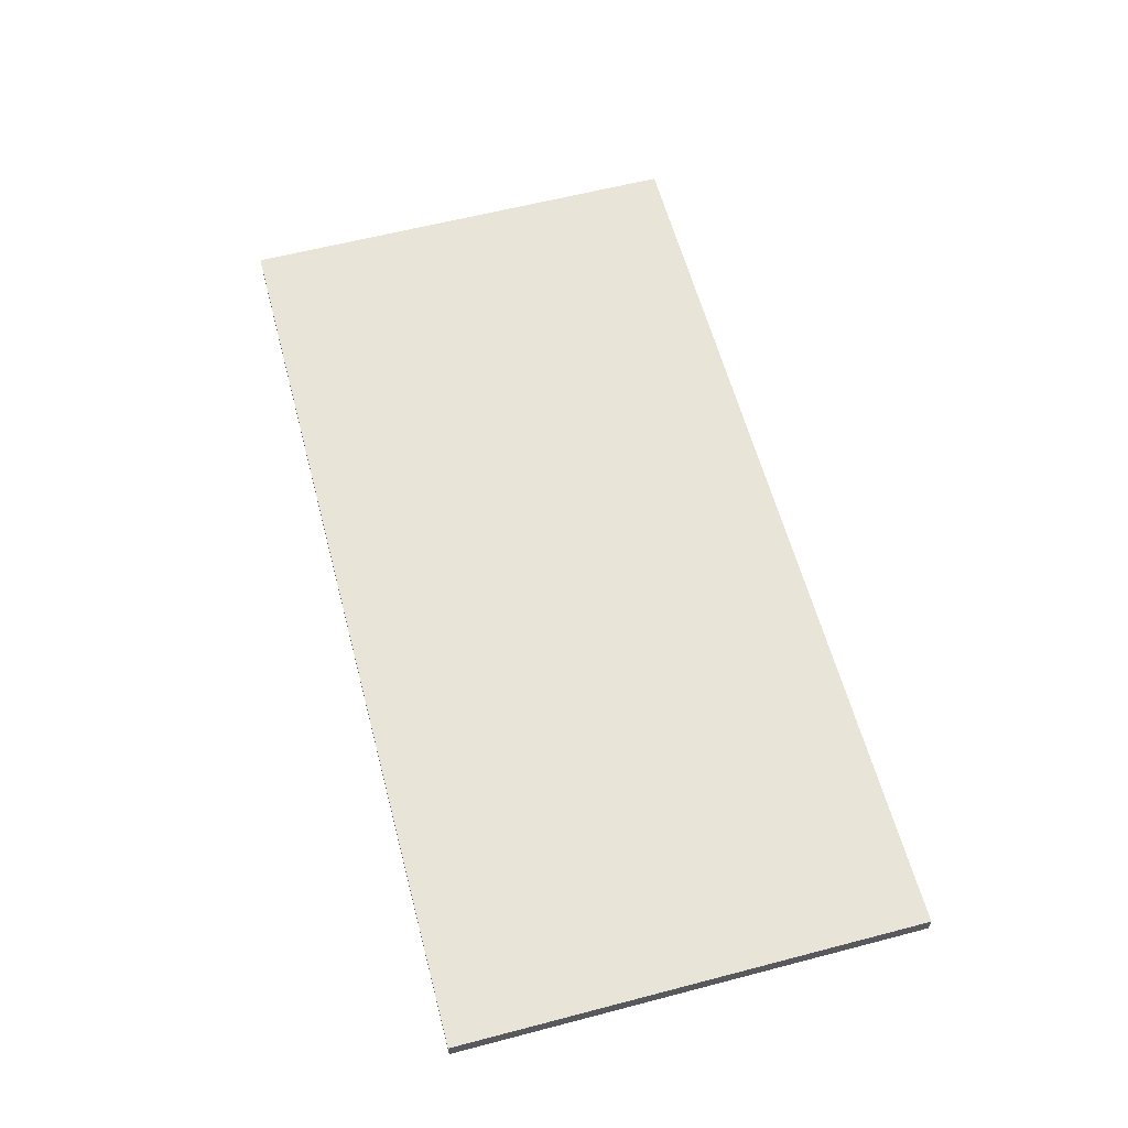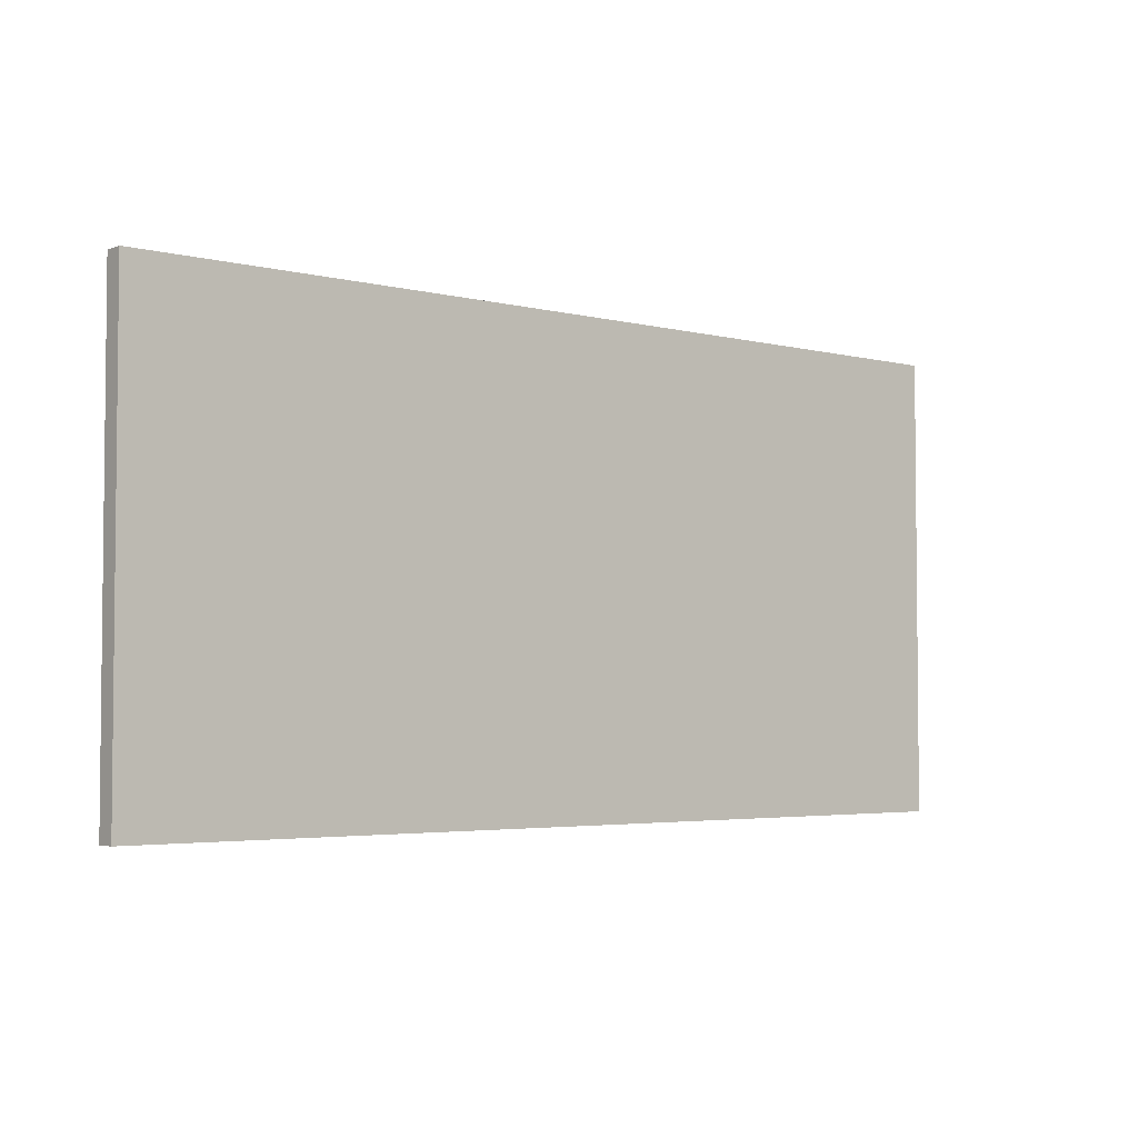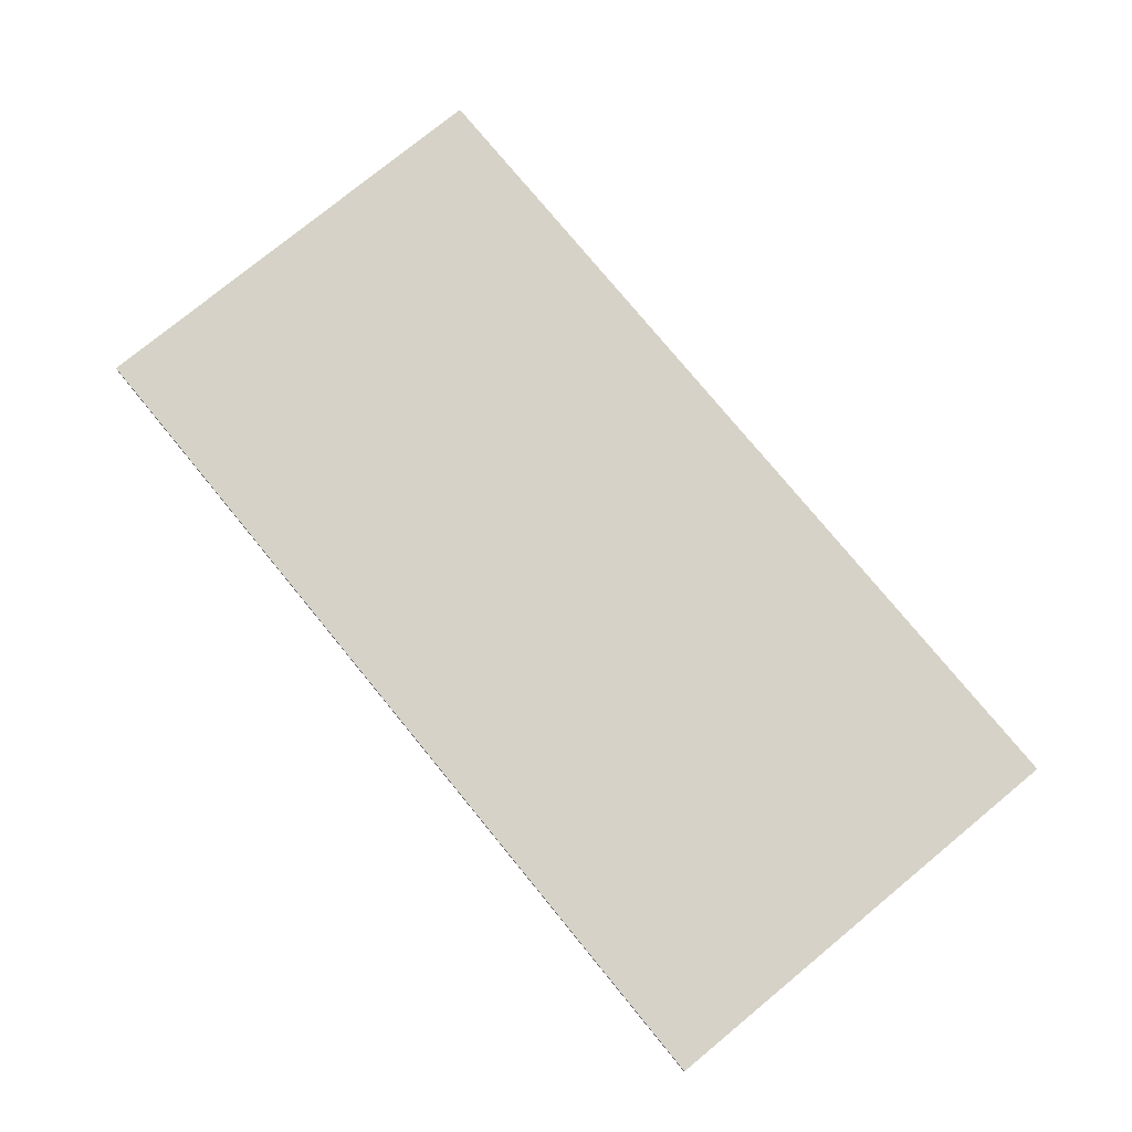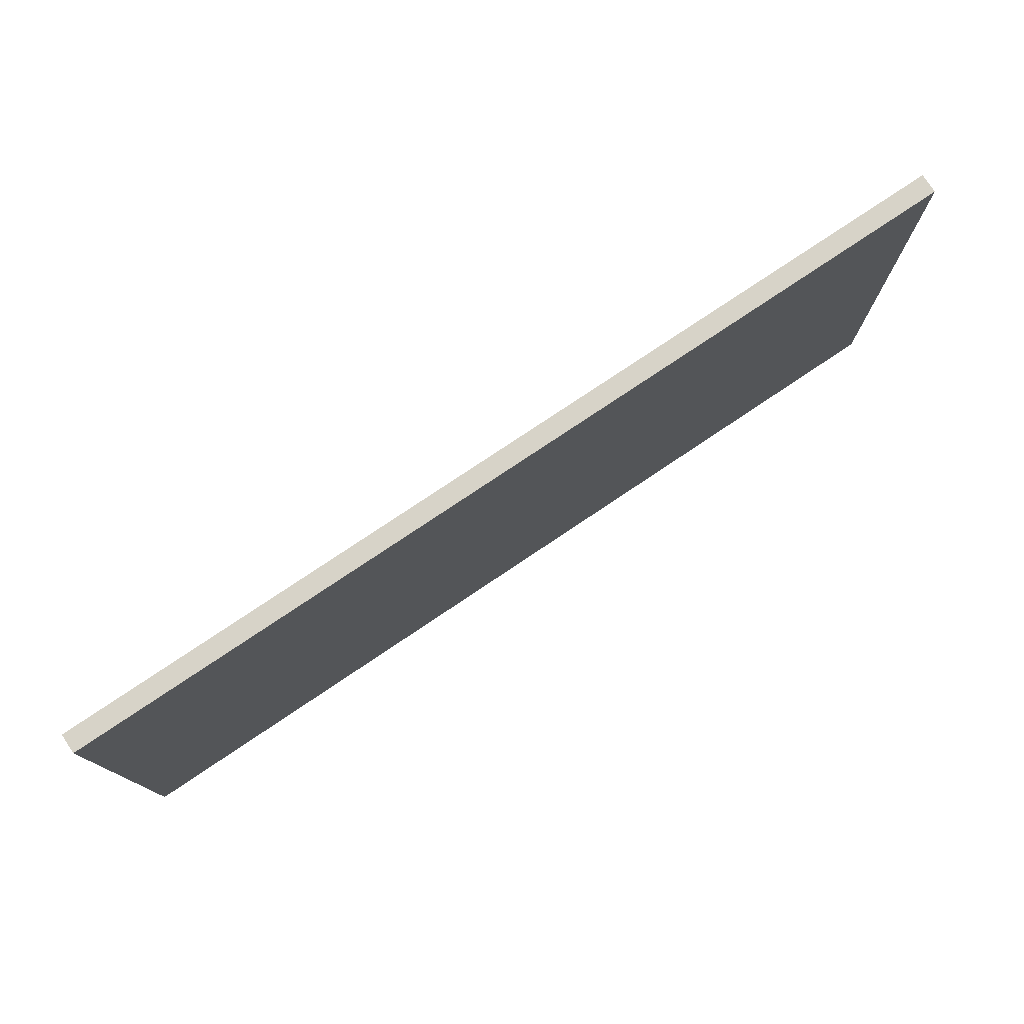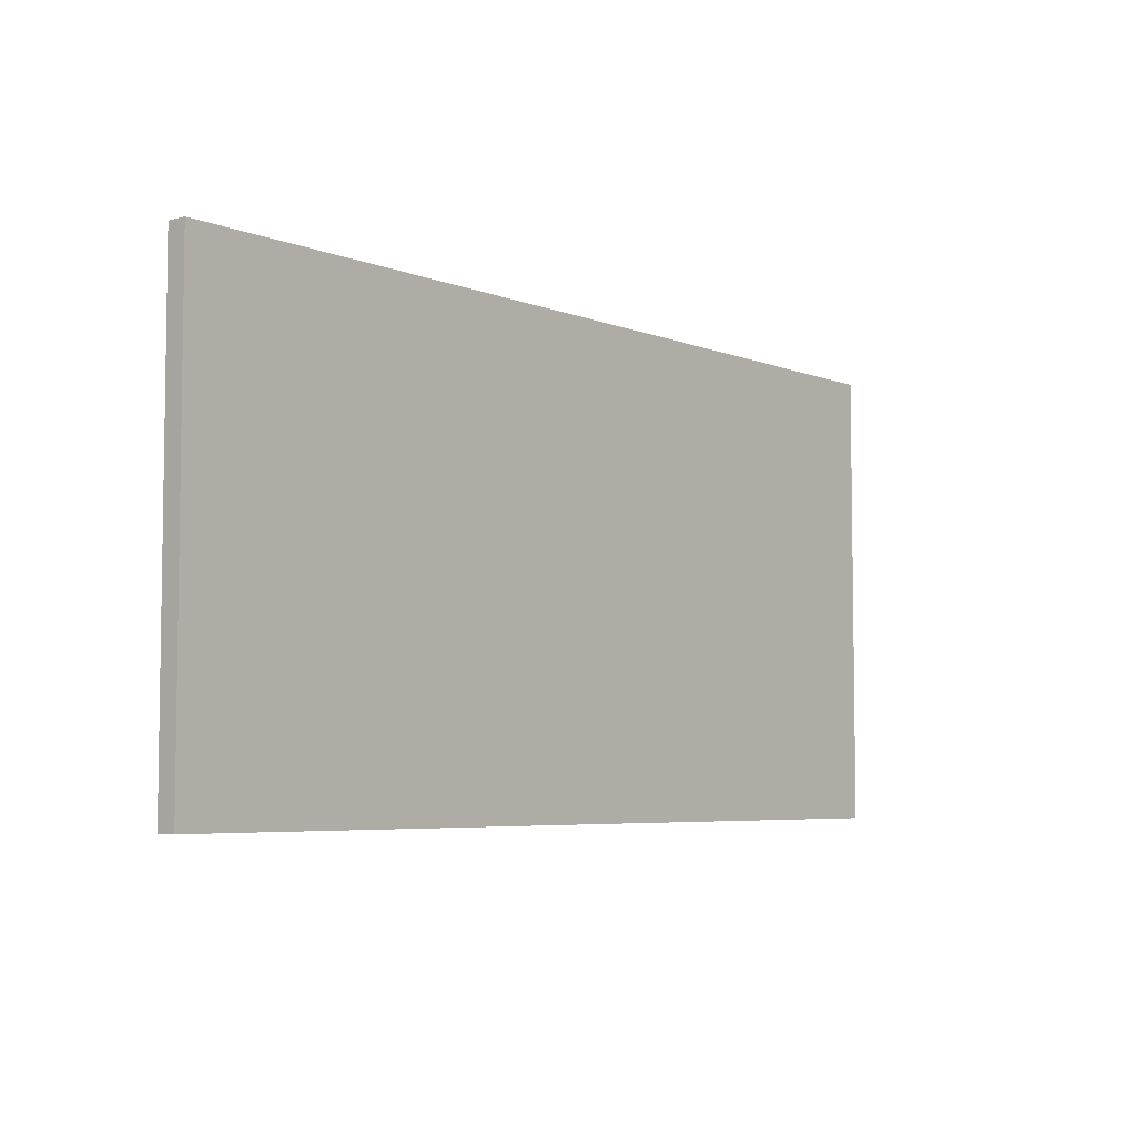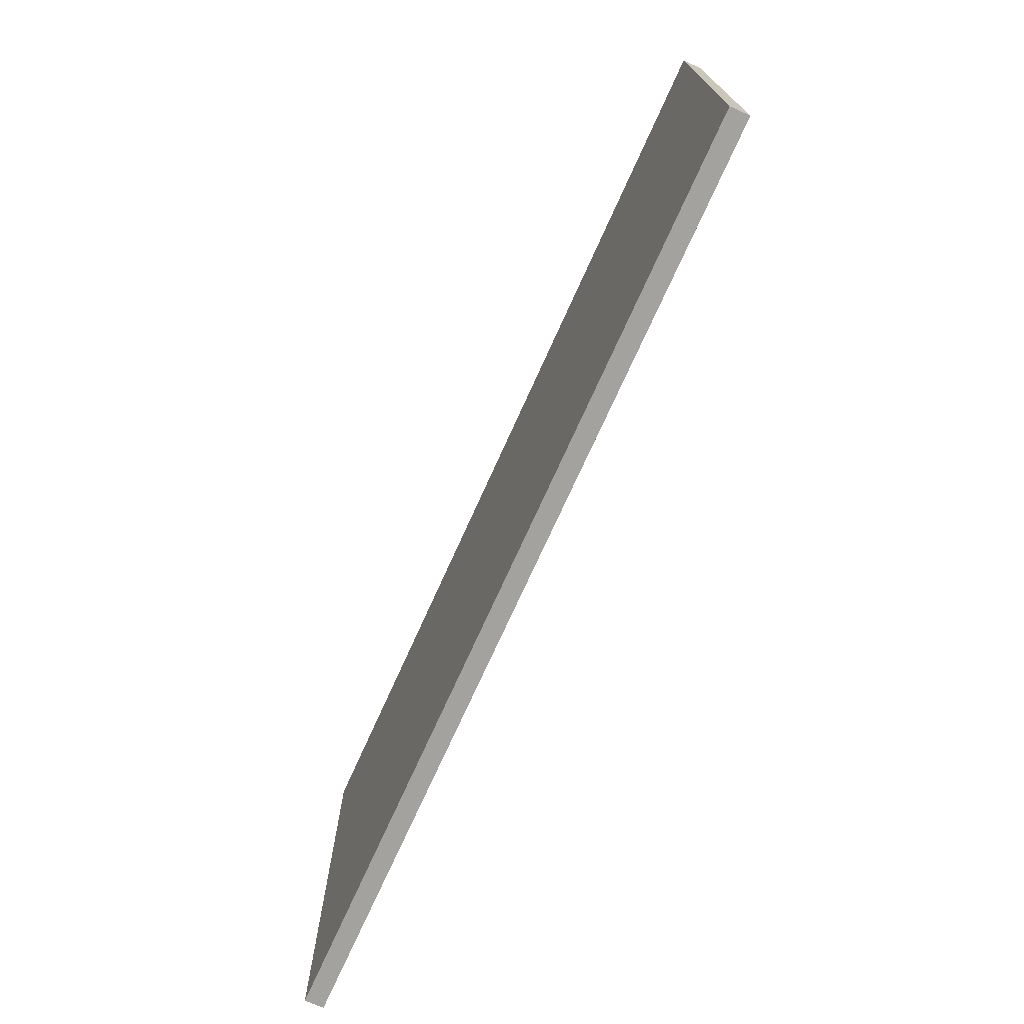
<metadata>
{"format":"obj","ext":"obj","renderer":"f3d","projection":"perspective","resolution":1024,"background":"white","views":[{"elev":60.7,"azim":-104.9,"up":"+Z"},{"elev":-3.7,"azim":140.0,"up":"+Y"},{"elev":77.4,"azim":50.6,"up":"+Z"},{"elev":77.2,"azim":-33.9,"up":"+Y"},{"elev":-5.5,"azim":129.8,"up":"+Y"},{"elev":-72.6,"azim":65.8,"up":"+Y"}]}
</metadata>
<code>
g default
v -12 0.01619 0.25
v 12 0.01619 0.25
v -12 12.02 0.25
v 12 12.02 0.25
v -12 12.02 -0.25
v 12 12.02 -0.25
v -12 0.01619 -0.25
v 12 0.01619 -0.25
g Wall_8 All_Wall
f 3 1 2 4
f 5 3 4 6
f 7 5 6 8
f 2 1 7 8
f 2 8 6 4
f 7 1 3 5

</code>
